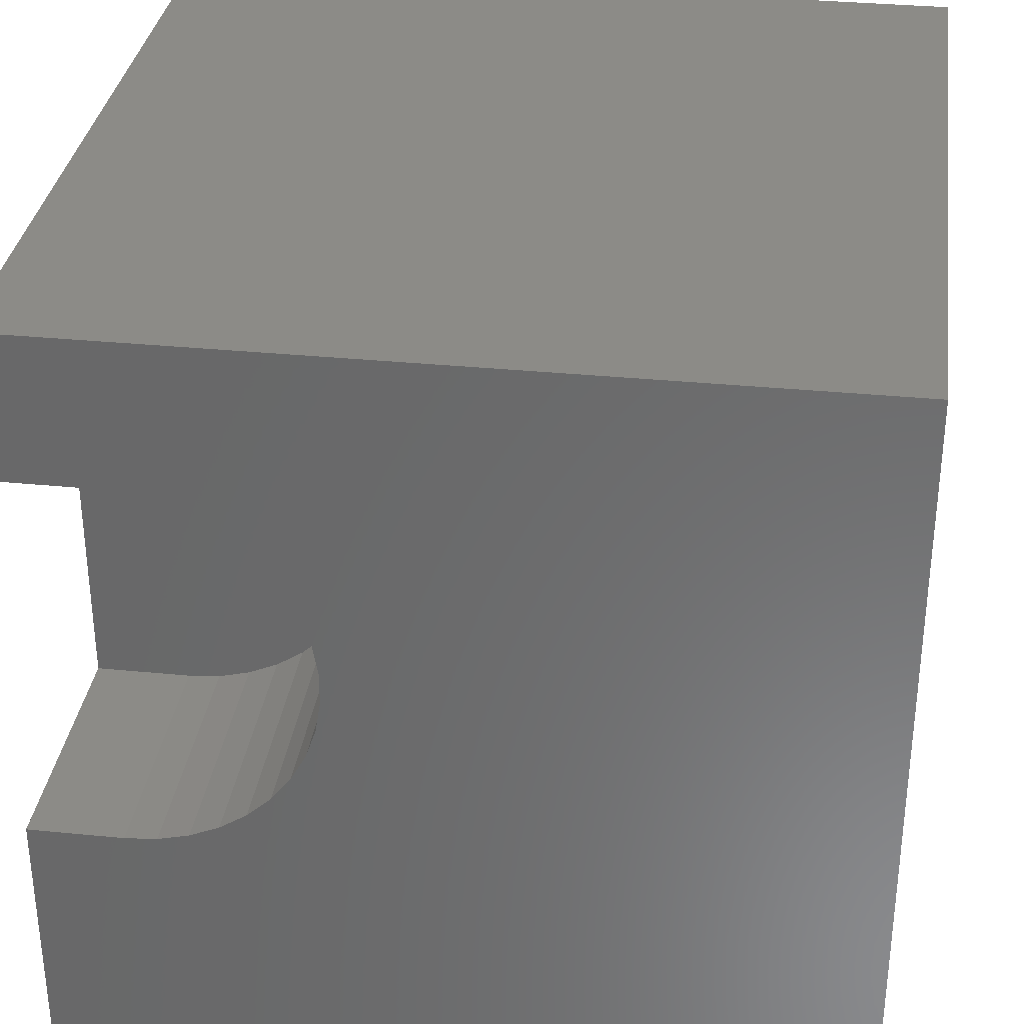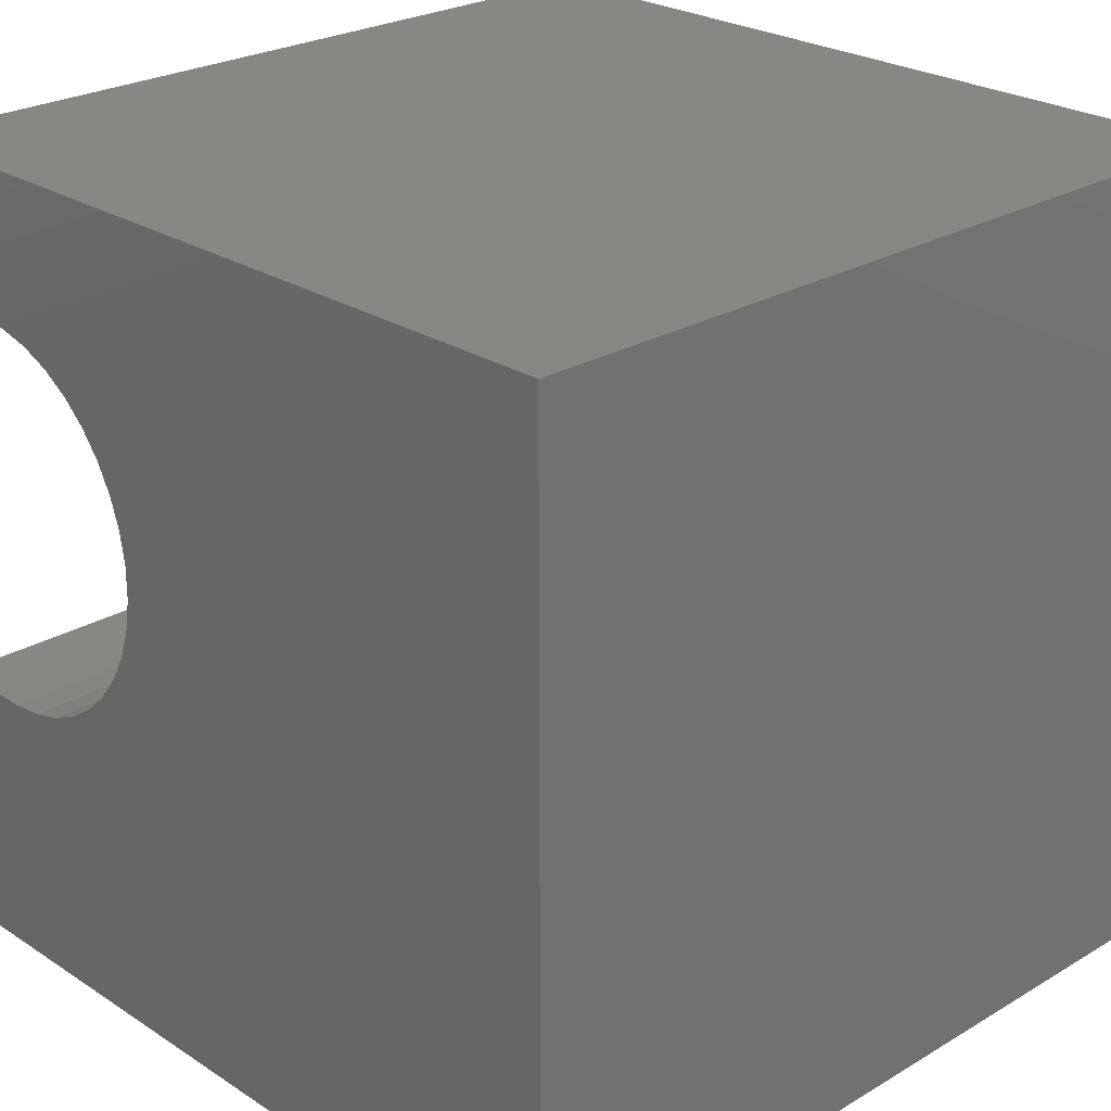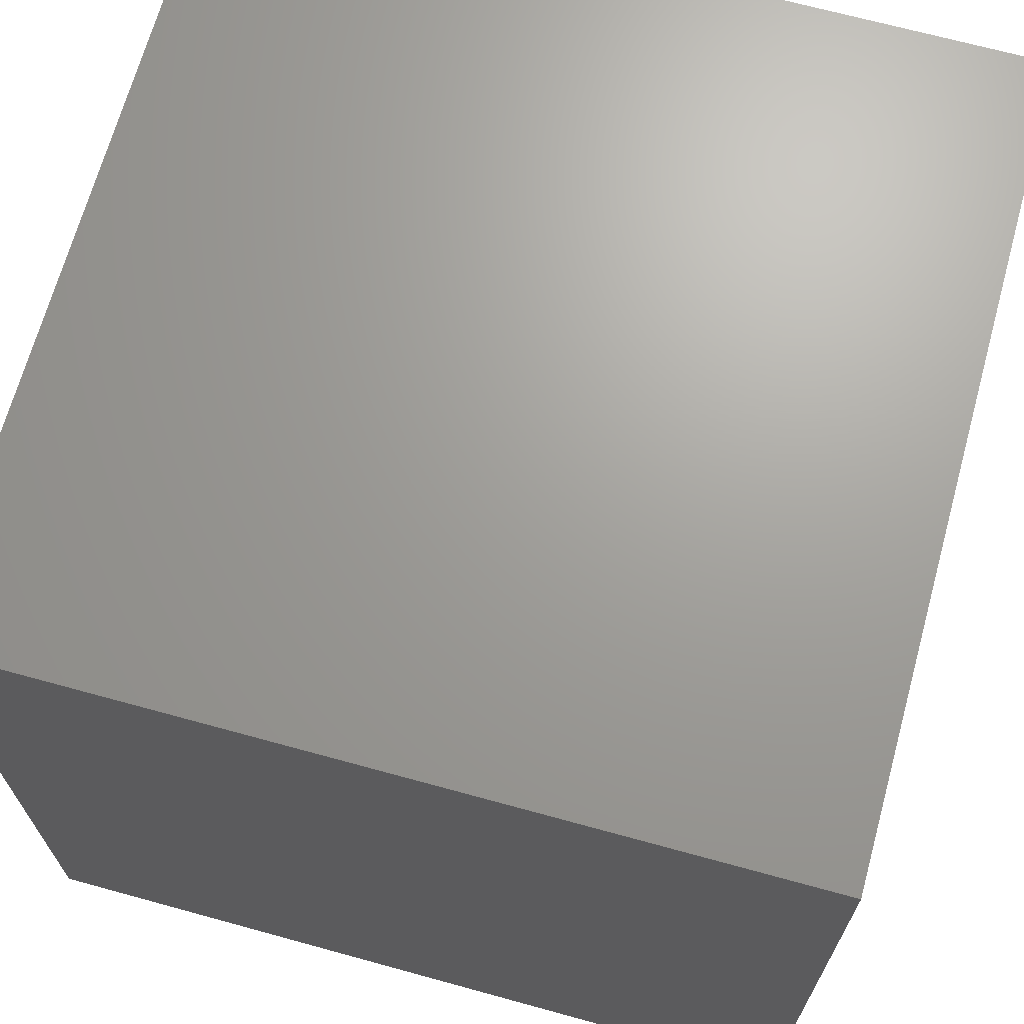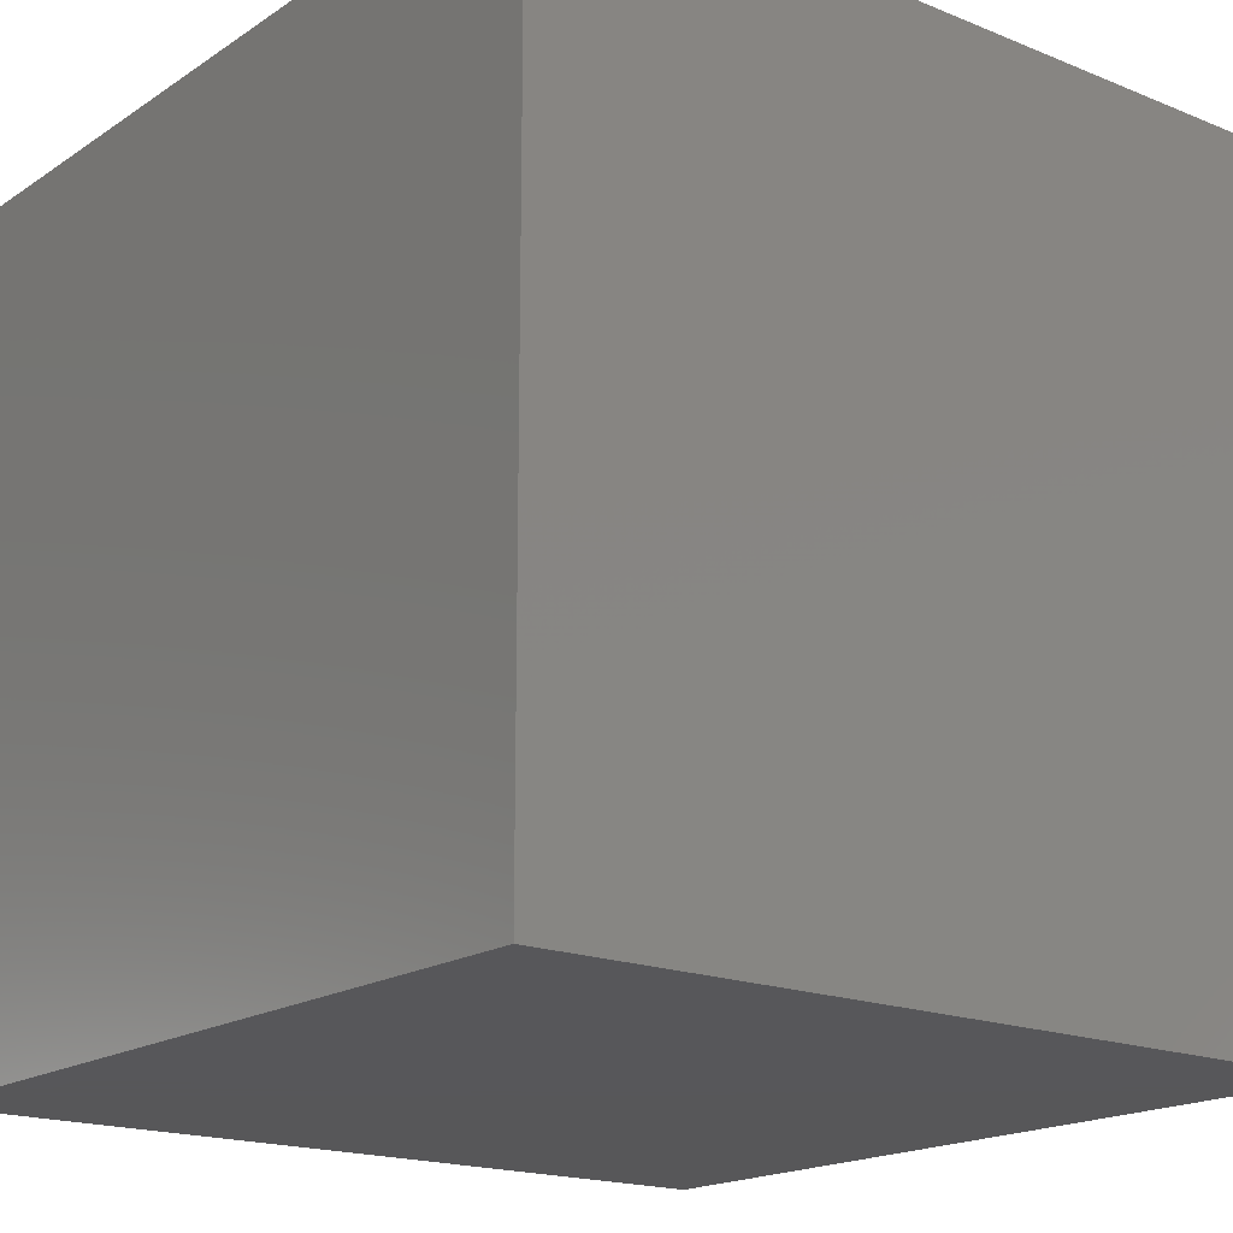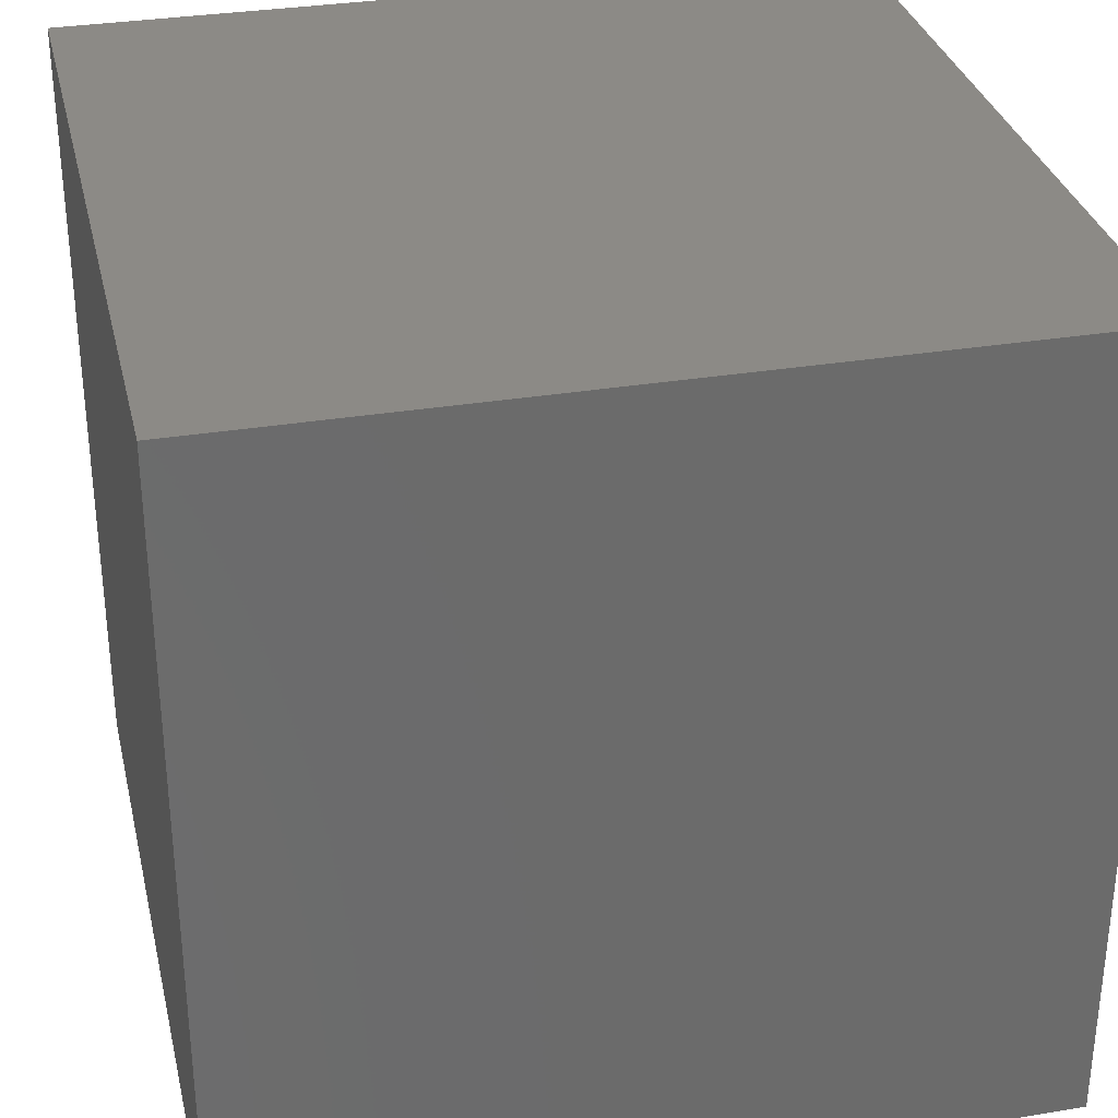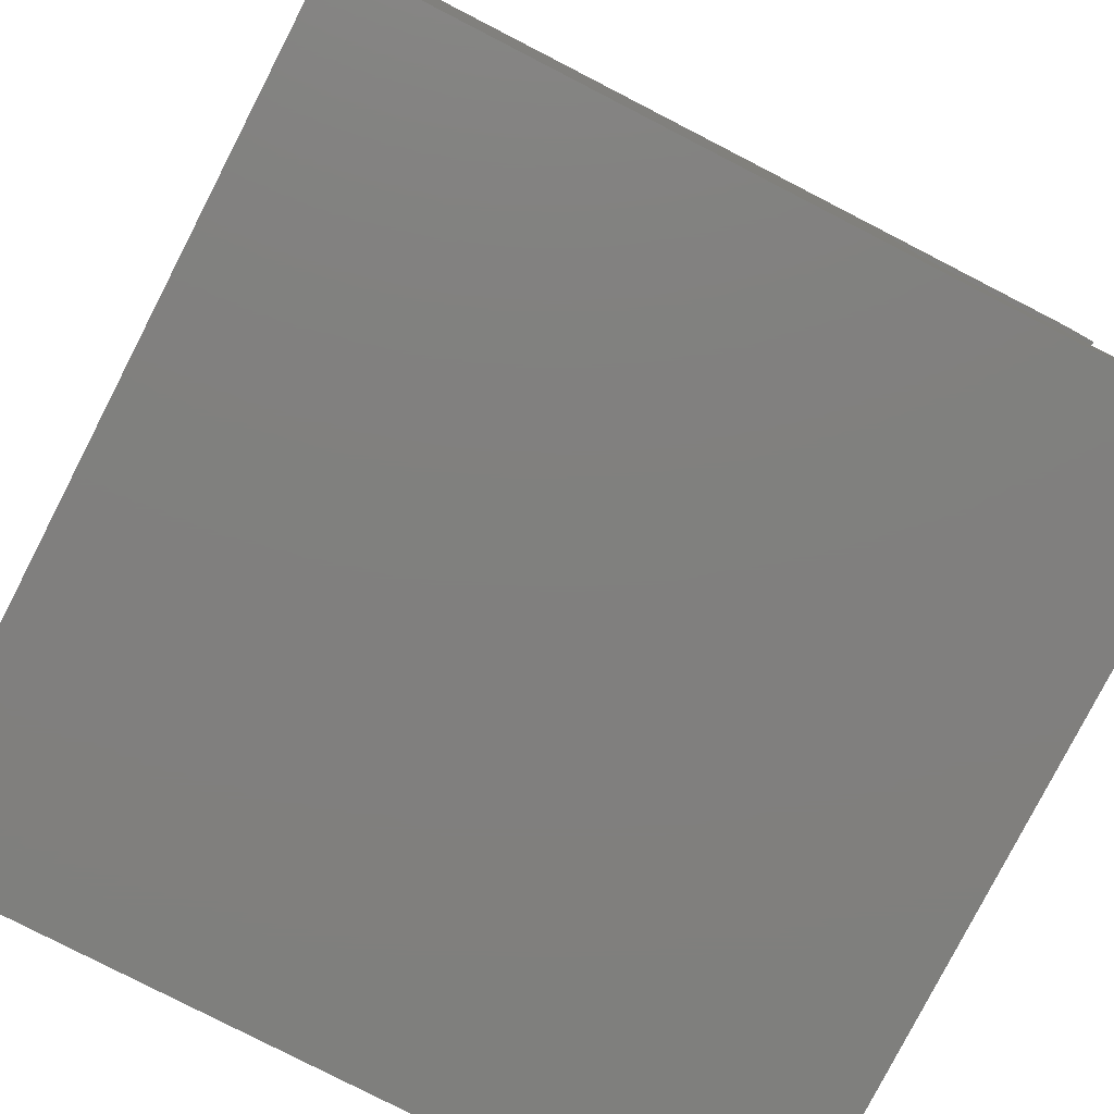
<metadata>
{"format":"stl","ext":"stl","renderer":"f3d","projection":"perspective","resolution":1024,"background":"white","views":[{"elev":33.2,"azim":7.8,"up":"+Y"},{"elev":25.1,"azim":46.2,"up":"+Y"},{"elev":68.4,"azim":105.4,"up":"+Y"},{"elev":-18.0,"azim":141.6,"up":"+Y"},{"elev":32.1,"azim":167.0,"up":"+Y"},{"elev":-79.7,"azim":-117.2,"up":"+Y"}]}
</metadata>
<code>
# stl→obj: 52 verts, 100 faces
v 0 8.198 10
v 0 10 10
v 0 8.198 6.841
v 0 10 0
v 0 3.402 6.841
v 0 0 0
v 0 3.402 10
v 0 0 10
v 1.166 3.402 10
v 2.307 7.909 10
v 2.639 7.693 10
v 10 10 10
v 10 0 10
v 3.49 5.211 10
v 3.362 4.837 10
v 3.173 4.488 10
v 2.93 4.176 10
v 2.639 3.908 10
v 2.307 3.691 10
v 1.944 3.532 10
v 1.56 3.435 10
v 1.166 8.198 10
v 1.56 8.165 10
v 1.944 8.068 10
v 2.93 7.424 10
v 3.173 7.112 10
v 3.362 6.763 10
v 3.49 6.389 10
v 3.556 5.998 10
v 3.556 5.602 10
v 10 10 0
v 10 0 0
v 1.166 8.198 6.841
v 1.166 3.402 6.841
v 1.56 3.435 6.841
v 1.944 3.532 6.841
v 2.307 3.691 6.841
v 2.639 3.908 6.841
v 2.93 4.176 6.841
v 3.173 4.488 6.841
v 3.362 4.837 6.841
v 1.56 8.165 6.841
v 3.49 5.211 6.841
v 3.49 6.389 6.841
v 3.362 6.763 6.841
v 3.556 5.998 6.841
v 3.173 7.112 6.841
v 2.93 7.424 6.841
v 2.639 7.693 6.841
v 2.307 7.909 6.841
v 3.556 5.602 6.841
v 1.944 8.068 6.841
f 1 2 3
f 3 2 4
f 3 4 5
f 5 4 6
f 5 6 7
f 7 6 8
f 9 7 8
f 10 11 12
f 13 14 15
f 15 16 13
f 13 16 17
f 13 17 18
f 18 19 13
f 13 19 20
f 13 20 8
f 8 20 21
f 8 21 9
f 1 22 2
f 2 22 23
f 2 23 12
f 12 23 24
f 12 24 10
f 11 25 12
f 12 25 26
f 12 26 27
f 27 28 12
f 12 28 29
f 12 29 13
f 13 29 30
f 13 30 14
f 31 12 32
f 32 12 13
f 4 31 6
f 6 31 32
f 12 31 2
f 2 31 4
f 32 13 6
f 6 13 8
f 33 3 5
f 5 34 33
f 33 34 35
f 33 35 36
f 36 37 33
f 33 37 38
f 33 38 39
f 39 40 33
f 33 40 41
f 33 41 42
f 42 41 43
f 44 45 46
f 46 45 47
f 47 48 46
f 46 48 49
f 46 49 50
f 43 51 42
f 42 51 46
f 42 46 52
f 52 46 50
f 3 33 1
f 1 33 22
f 34 9 21
f 34 21 35
f 35 21 20
f 35 20 36
f 36 20 19
f 36 19 37
f 37 19 18
f 37 18 38
f 38 18 17
f 38 17 39
f 39 17 16
f 39 16 40
f 40 16 15
f 40 15 41
f 41 15 14
f 41 14 43
f 43 14 30
f 43 30 51
f 51 30 29
f 51 29 46
f 46 29 28
f 46 28 44
f 44 28 27
f 44 27 45
f 45 27 26
f 45 26 47
f 47 26 25
f 47 25 48
f 48 25 11
f 48 11 49
f 49 11 10
f 49 10 50
f 50 10 24
f 50 24 52
f 52 24 23
f 52 23 42
f 42 23 22
f 42 22 33
f 34 5 9
f 9 5 7

</code>
